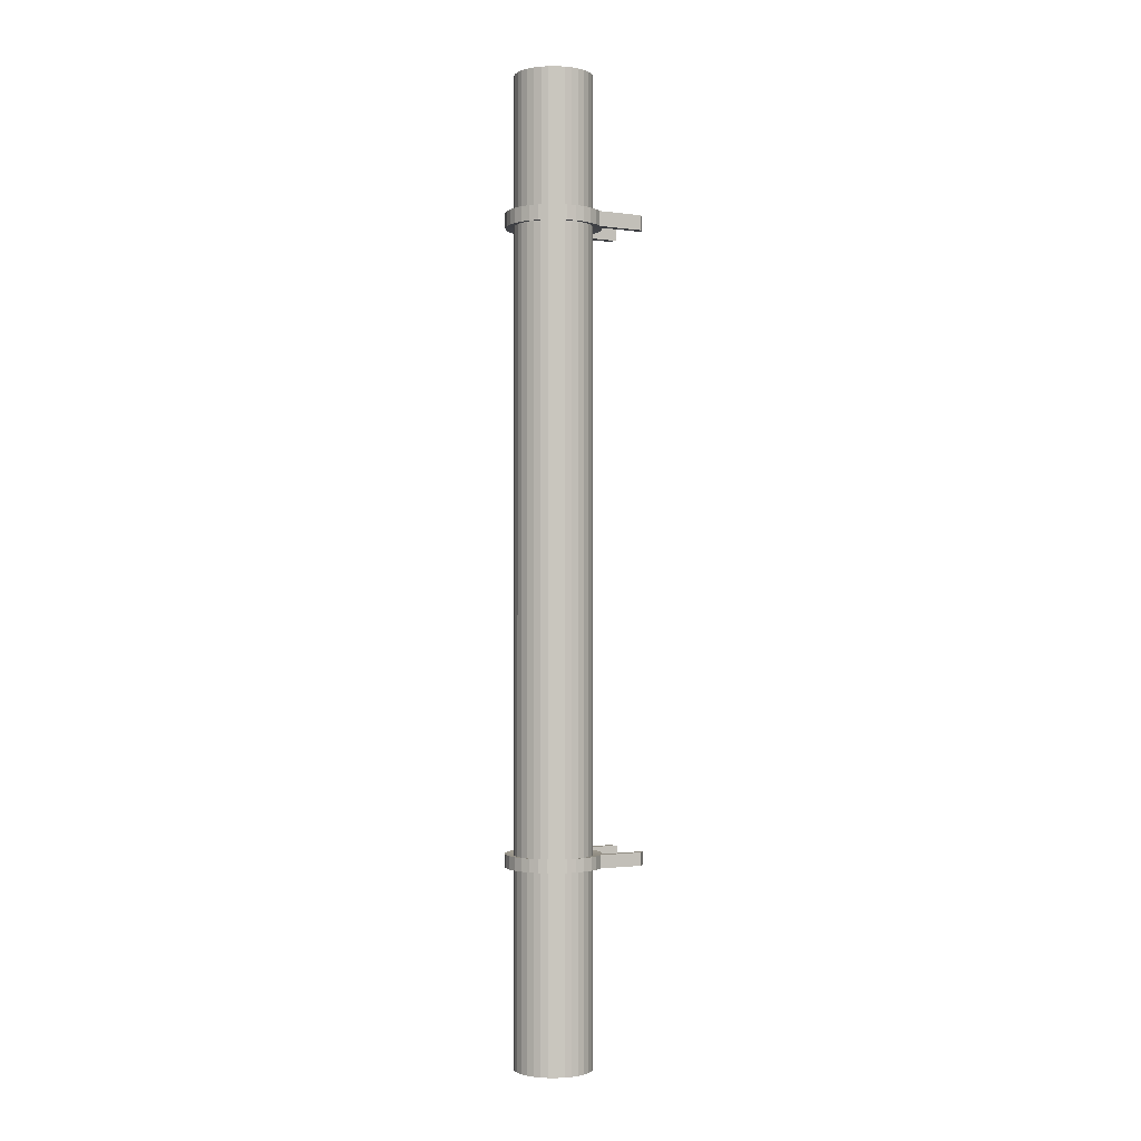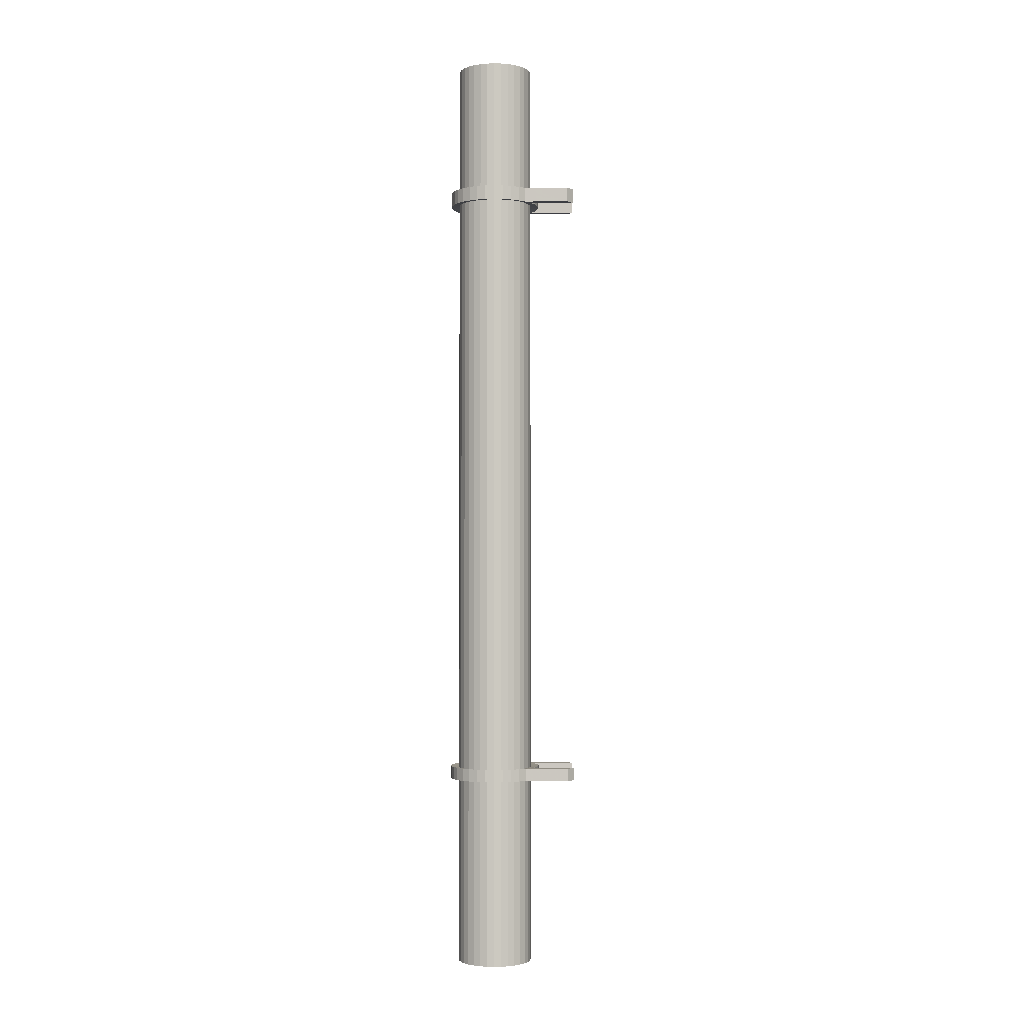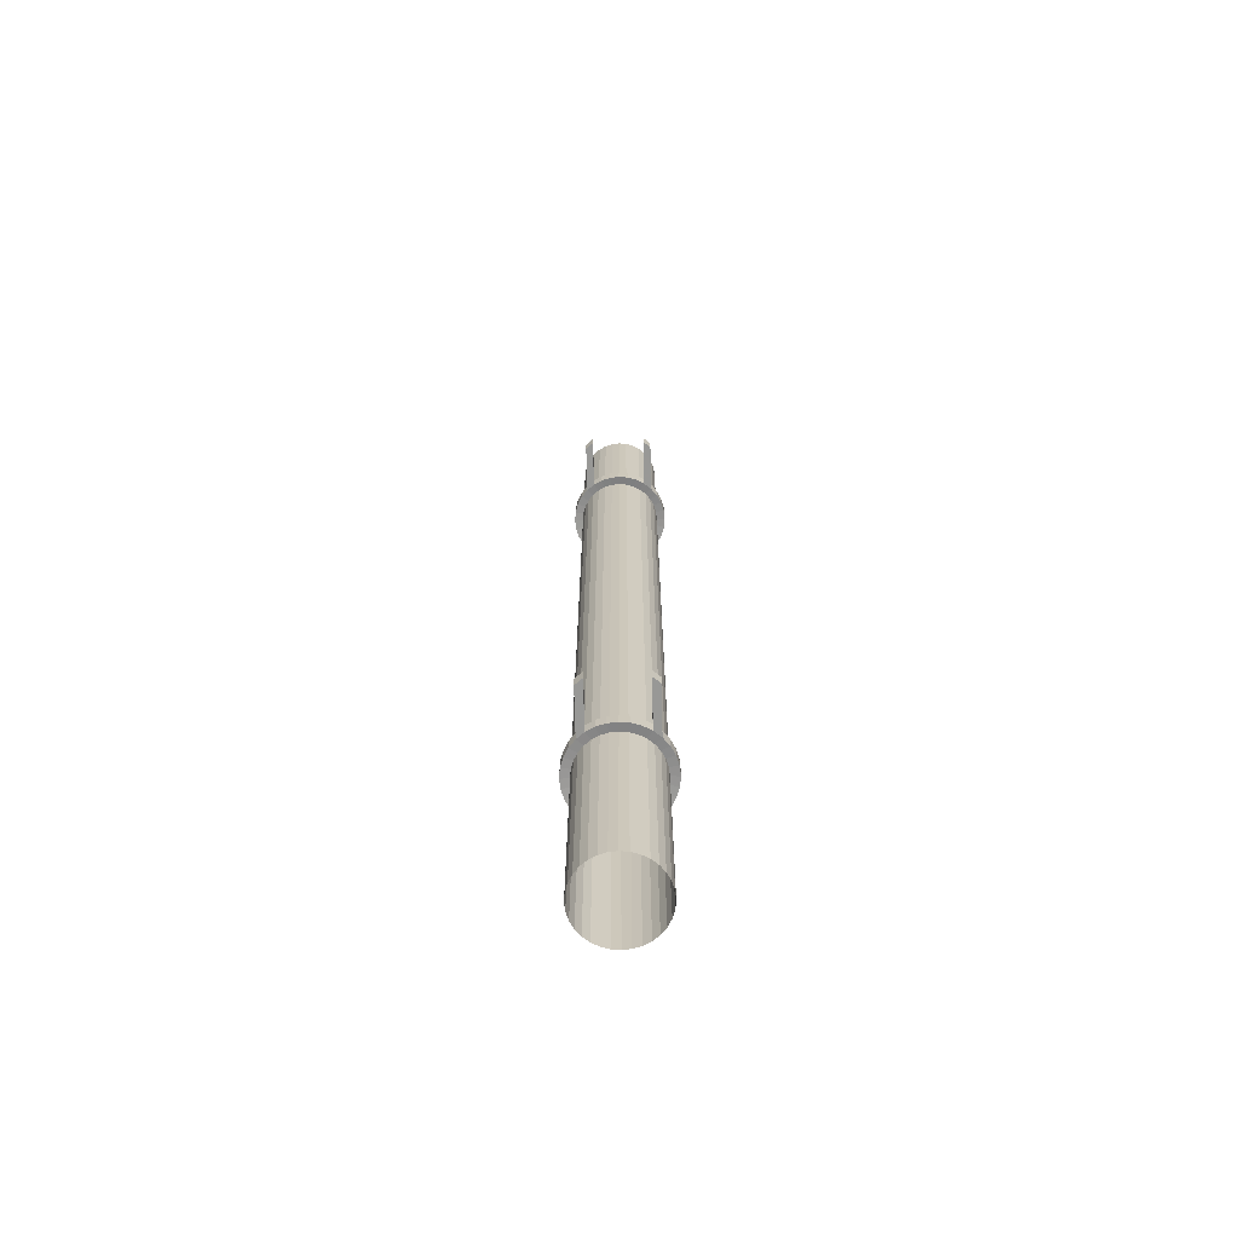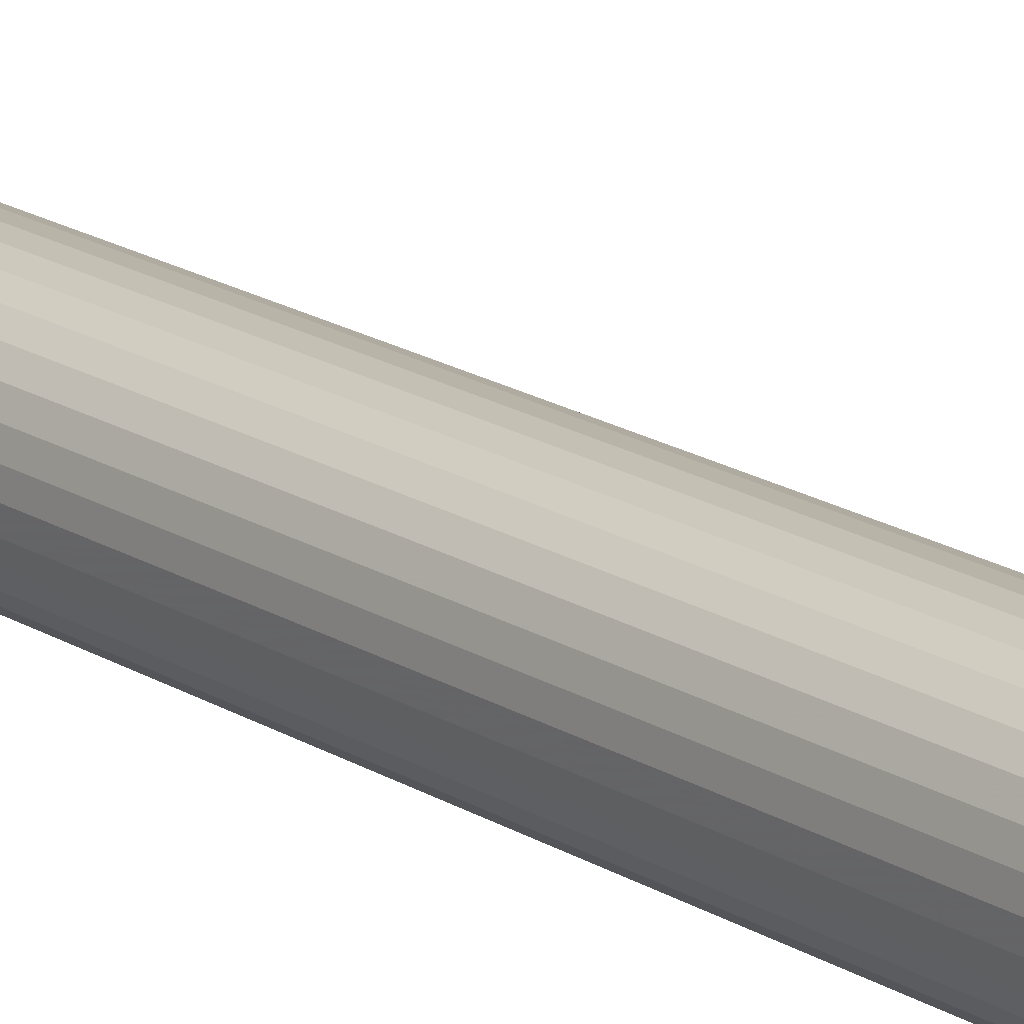
<metadata>
{"format":"obj","ext":"obj","renderer":"f3d","projection":"perspective","resolution":1024,"background":"white","views":[{"elev":-1.1,"azim":62.6,"up":"+Z"},{"elev":-2.2,"azim":90.7,"up":"+Z"},{"elev":-68.5,"azim":-178.7,"up":"+Z"},{"elev":16.1,"azim":143.8,"up":"+Y"}]}
</metadata>
<code>
o Cylinder
v 0 8.428 -8.792
v 0 8.428 -5.042
v 0.02943 8.425 -8.792
v 0.02943 8.425 -5.042
v 0.05772 8.417 -8.792
v 0.05772 8.417 -5.042
v 0.0838 8.403 -8.792
v 0.0838 8.403 -5.042
v 0.1067 8.384 -8.792
v 0.1067 8.384 -5.042
v 0.1254 8.361 -8.792
v 0.1254 8.361 -5.042
v 0.1394 8.335 -8.792
v 0.1394 8.335 -5.042
v 0.1479 8.307 -8.792
v 0.1479 8.307 -5.042
v 0.1508 8.277 -8.792
v 0.1508 8.277 -5.042
v 0.1479 8.248 -8.792
v 0.1479 8.248 -5.042
v 0.1394 8.22 -8.792
v 0.1394 8.22 -5.042
v 0.1254 8.193 -8.792
v 0.1254 8.193 -5.042
v 0.1067 8.171 -8.792
v 0.1067 8.171 -5.042
v 0.0838 8.152 -8.792
v 0.0838 8.152 -5.042
v 0.05772 8.138 -8.792
v 0.05772 8.138 -5.042
v 0.02943 8.129 -8.792
v 0.02943 8.129 -5.042
v 0 8.126 -8.792
v 0 8.126 -5.042
v -0.02943 8.129 -8.792
v -0.02943 8.129 -5.042
v -0.05772 8.138 -8.792
v -0.05772 8.138 -5.042
v -0.0838 8.152 -8.792
v -0.0838 8.152 -5.042
v -0.1067 8.171 -8.792
v -0.1067 8.171 -5.042
v -0.1254 8.193 -8.792
v -0.1254 8.193 -5.042
v -0.1394 8.22 -8.792
v -0.1394 8.22 -5.042
v -0.1479 8.248 -8.792
v -0.1479 8.248 -5.042
v -0.1508 8.277 -8.792
v -0.1508 8.277 -5.042
v -0.1479 8.307 -8.792
v -0.1479 8.307 -5.042
v -0.1394 8.335 -8.792
v -0.1394 8.335 -5.042
v -0.1254 8.361 -8.792
v -0.1254 8.361 -5.042
v -0.1067 8.384 -8.792
v -0.1067 8.384 -5.042
v -0.0838 8.403 -8.792
v -0.0838 8.403 -5.042
v -0.05772 8.417 -8.792
v -0.05772 8.417 -5.042
v -0.02943 8.425 -8.792
v -0.02943 8.425 -5.042
v 0 8.428 -5.569
v 0.02943 8.425 -5.569
v 0.05772 8.417 -5.569
v 0.0838 8.403 -5.569
v 0.1067 8.384 -5.569
v 0.1254 8.361 -5.569
v 0.1394 8.335 -5.569
v 0.1479 8.307 -5.569
v 0.1508 8.277 -5.569
v 0.1479 8.248 -5.569
v 0.1394 8.22 -5.569
v 0.1254 8.193 -5.569
v 0.1067 8.171 -5.569
v 0.0838 8.152 -5.569
v 0.05772 8.138 -5.569
v 0.02943 8.129 -5.569
v 0 8.126 -5.569
v -0.02943 8.129 -5.569
v -0.05772 8.138 -5.569
v -0.0838 8.152 -5.569
v -0.1067 8.171 -5.569
v -0.1254 8.193 -5.569
v -0.1394 8.22 -5.569
v -0.1479 8.248 -5.569
v -0.1508 8.277 -5.569
v -0.1479 8.307 -5.569
v -0.1394 8.335 -5.569
v -0.1254 8.361 -5.569
v -0.1067 8.384 -5.569
v -0.0838 8.403 -5.569
v -0.05772 8.417 -5.569
v -0.02943 8.425 -5.569
v 0.02943 8.425 -5.616
v 0.05772 8.417 -5.616
v 0.0838 8.403 -5.616
v 0.1067 8.384 -5.616
v 0.1254 8.361 -5.616
v 0.1394 8.335 -5.616
v 0.1479 8.307 -5.616
v 0.1508 8.277 -5.616
v 0.1479 8.248 -5.616
v 0.1394 8.22 -5.616
v 0.1254 8.193 -5.616
v 0.1067 8.171 -5.616
v 0.0838 8.152 -5.616
v 0.05772 8.138 -5.616
v 0.02943 8.129 -5.616
v 0 8.126 -5.616
v -0.02943 8.129 -5.616
v -0.05772 8.138 -5.616
v -0.0838 8.152 -5.616
v -0.1067 8.171 -5.616
v -0.1254 8.193 -5.616
v -0.1394 8.22 -5.616
v -0.1479 8.248 -5.616
v -0.1508 8.277 -5.616
v -0.1479 8.307 -5.616
v -0.1394 8.335 -5.616
v -0.1254 8.361 -5.616
v -0.1067 8.384 -5.616
v -0.0838 8.403 -5.616
v -0.05772 8.417 -5.616
v -0.02943 8.425 -5.616
v 0 8.428 -5.616
v 0.02943 8.425 -7.989
v 0.05772 8.417 -7.989
v 0.0838 8.403 -7.989
v 0.1067 8.384 -7.989
v 0.1254 8.361 -7.989
v 0.1394 8.335 -7.989
v 0.1479 8.307 -7.989
v 0.1508 8.277 -7.989
v 0.1479 8.248 -7.989
v 0.1394 8.22 -7.989
v 0.1254 8.193 -7.989
v 0.1067 8.171 -7.989
v 0.0838 8.152 -7.989
v 0.05772 8.138 -7.989
v 0.02943 8.129 -7.989
v 0 8.126 -7.989
v -0.02943 8.129 -7.989
v -0.05772 8.138 -7.989
v -0.0838 8.152 -7.989
v -0.1067 8.171 -7.989
v -0.1254 8.193 -7.989
v -0.1394 8.22 -7.989
v -0.1479 8.248 -7.989
v -0.1508 8.277 -7.989
v -0.1479 8.307 -7.989
v -0.1394 8.335 -7.989
v -0.1254 8.361 -7.989
v -0.1067 8.384 -7.989
v -0.0838 8.403 -7.989
v -0.05772 8.417 -7.989
v -0.02943 8.425 -7.989
v 0 8.428 -7.989
v 0.02943 8.425 -8.03
v 0.05772 8.417 -8.03
v 0.0838 8.403 -8.03
v 0.1067 8.384 -8.03
v 0.1254 8.361 -8.03
v 0.1394 8.335 -8.03
v 0.1479 8.307 -8.03
v 0.1508 8.277 -8.03
v 0.1479 8.248 -8.03
v 0.1394 8.22 -8.03
v 0.1254 8.193 -8.03
v 0.1067 8.171 -8.03
v 0.0838 8.152 -8.03
v 0.05772 8.138 -8.03
v 0.02943 8.129 -8.03
v 0 8.126 -8.03
v -0.02943 8.129 -8.03
v -0.05772 8.138 -8.03
v -0.0838 8.152 -8.03
v -0.1067 8.171 -8.03
v -0.1254 8.193 -8.03
v -0.1394 8.22 -8.03
v -0.1479 8.248 -8.03
v -0.1508 8.277 -8.03
v -0.1479 8.307 -8.03
v -0.1394 8.335 -8.03
v -0.1254 8.361 -8.03
v -0.1067 8.384 -8.03
v -0.0838 8.403 -8.03
v -0.05772 8.417 -8.03
v -0.02943 8.425 -8.03
v 0 8.428 -8.03
v 0.03592 8.458 -7.984
v 0.07046 8.447 -7.984
v 0.1023 8.43 -7.984
v 0.1302 8.407 -7.984
v 0.1531 8.38 -7.984
v 0.1701 8.348 -7.984
v 0.1806 8.313 -7.984
v 0.1841 8.277 -7.984
v 0.1806 8.241 -7.984
v 0.1701 8.207 -7.984
v 0.1531 8.175 -7.984
v 0.1302 8.147 -7.984
v 0.1023 8.124 -7.984
v 0.07046 8.107 -7.984
v 0.03592 8.097 -7.984
v -0 8.093 -7.984
v -0.03592 8.097 -7.984
v -0.07046 8.107 -7.984
v -0.1023 8.124 -7.984
v -0.1302 8.147 -7.984
v -0.1531 8.175 -7.984
v -0.1701 8.207 -7.984
v -0.1806 8.241 -7.984
v -0.1841 8.277 -7.984
v -0.1806 8.313 -7.984
v -0.1701 8.348 -7.984
v -0.1531 8.38 -7.984
v -0.1302 8.407 -7.984
v -0.1023 8.43 -7.984
v -0.07046 8.447 -7.984
v -0.03592 8.458 -7.984
v 0 8.461 -7.984
v 0.03592 8.458 -8.034
v 0.07046 8.447 -8.034
v 0.1023 8.43 -8.034
v 0.1302 8.407 -8.034
v 0.1531 8.38 -8.034
v 0.1701 8.348 -8.034
v 0.1806 8.313 -8.034
v 0.1841 8.277 -8.034
v 0.1806 8.241 -8.034
v 0.1701 8.207 -8.034
v 0.1531 8.175 -8.034
v 0.1302 8.147 -8.034
v 0.1023 8.124 -8.034
v 0.07046 8.107 -8.034
v 0.03592 8.097 -8.034
v -0 8.093 -8.034
v -0.03592 8.097 -8.034
v -0.07046 8.107 -8.034
v -0.1023 8.124 -8.034
v -0.1302 8.147 -8.034
v -0.1531 8.175 -8.034
v -0.1701 8.207 -8.034
v -0.1806 8.241 -8.034
v -0.1841 8.277 -8.034
v -0.1806 8.313 -8.034
v -0.1701 8.348 -8.034
v -0.1531 8.38 -8.034
v -0.1302 8.407 -8.034
v -0.1023 8.43 -8.034
v -0.07046 8.447 -8.034
v -0.03592 8.458 -8.034
v 0 8.461 -8.034
v 0 8.461 -5.564
v 0.03576 8.457 -5.564
v 0.07014 8.447 -5.564
v 0.1018 8.43 -5.564
v 0.1296 8.407 -5.564
v 0.1524 8.379 -5.564
v 0.1693 8.347 -5.564
v 0.1798 8.313 -5.564
v 0.1833 8.277 -5.564
v 0.1798 8.241 -5.564
v 0.1693 8.207 -5.564
v 0.1524 8.175 -5.564
v 0.1296 8.148 -5.564
v 0.1018 8.125 -5.564
v 0.07014 8.108 -5.564
v 0.03576 8.097 -5.564
v -0 8.094 -5.564
v -0.03576 8.097 -5.564
v -0.07014 8.108 -5.564
v -0.1018 8.125 -5.564
v -0.1296 8.148 -5.564
v -0.1524 8.175 -5.564
v -0.1693 8.207 -5.564
v -0.1798 8.241 -5.564
v -0.1833 8.277 -5.564
v -0.1798 8.313 -5.564
v -0.1693 8.347 -5.564
v -0.1524 8.379 -5.564
v -0.1296 8.407 -5.564
v -0.1018 8.43 -5.564
v -0.07014 8.447 -5.564
v -0.03576 8.457 -5.564
v 0.03576 8.457 -5.621
v 0.07014 8.447 -5.621
v 0.1018 8.43 -5.621
v 0.1296 8.407 -5.621
v 0.1524 8.379 -5.621
v 0.1693 8.347 -5.621
v 0.1798 8.313 -5.621
v 0.1833 8.277 -5.621
v 0.1798 8.241 -5.621
v 0.1693 8.207 -5.621
v 0.1524 8.175 -5.621
v 0.1296 8.148 -5.621
v 0.1018 8.125 -5.621
v 0.07014 8.108 -5.621
v 0.03576 8.097 -5.621
v -0 8.094 -5.621
v -0.03576 8.097 -5.621
v -0.07014 8.108 -5.621
v -0.1018 8.125 -5.621
v -0.1296 8.148 -5.621
v -0.1524 8.175 -5.621
v -0.1693 8.207 -5.621
v -0.1798 8.241 -5.621
v -0.1833 8.277 -5.621
v -0.1798 8.313 -5.621
v -0.1693 8.347 -5.621
v -0.1524 8.379 -5.621
v -0.1296 8.407 -5.621
v -0.1018 8.43 -5.621
v -0.07014 8.447 -5.621
v -0.03576 8.457 -5.621
v 0 8.461 -5.621
v 0.1023 8.606 -7.984
v 0.1302 8.583 -7.984
v -0.1302 8.583 -7.984
v -0.1023 8.606 -7.984
v 0.1023 8.606 -8.034
v 0.1302 8.583 -8.034
v -0.1302 8.583 -8.034
v -0.1023 8.606 -8.034
v 0.1018 8.605 -5.564
v 0.1296 8.583 -5.564
v -0.1296 8.583 -5.564
v -0.1018 8.605 -5.564
v 0.1018 8.605 -5.621
v 0.1296 8.583 -5.621
v -0.1296 8.583 -5.621
v -0.1018 8.605 -5.621
f 65 2 4 66
f 66 4 6 67
f 67 6 8 68
f 68 8 10 69
f 69 10 12 70
f 70 12 14 71
f 71 14 16 72
f 72 16 18 73
f 73 18 20 74
f 74 20 22 75
f 75 22 24 76
f 76 24 26 77
f 77 26 28 78
f 78 28 30 79
f 79 30 32 80
f 80 32 34 81
f 81 34 36 82
f 82 36 38 83
f 83 38 40 84
f 84 40 42 85
f 85 42 44 86
f 86 44 46 87
f 87 46 48 88
f 88 48 50 89
f 89 50 52 90
f 90 52 54 91
f 91 54 56 92
f 92 56 58 93
f 93 58 60 94
f 94 60 62 95
f 96 64 2 65
f 95 62 64 96
f 160 128 97 129
f 129 97 98 130
f 130 98 99 131
f 131 99 100 132
f 132 100 101 133
f 133 101 102 134
f 134 102 103 135
f 135 103 104 136
f 136 104 105 137
f 137 105 106 138
f 138 106 107 139
f 139 107 108 140
f 140 108 109 141
f 141 109 110 142
f 142 110 111 143
f 143 111 112 144
f 144 112 113 145
f 145 113 114 146
f 146 114 115 147
f 147 115 116 148
f 148 116 117 149
f 149 117 118 150
f 150 118 119 151
f 151 119 120 152
f 152 120 121 153
f 153 121 122 154
f 154 122 123 155
f 155 123 124 156
f 156 124 125 157
f 157 125 126 158
f 159 127 128 160
f 158 126 127 159
f 1 192 161 3
f 3 161 162 5
f 5 162 163 7
f 7 163 164 9
f 9 164 165 11
f 11 165 166 13
f 13 166 167 15
f 15 167 168 17
f 17 168 169 19
f 19 169 170 21
f 21 170 171 23
f 23 171 172 25
f 25 172 173 27
f 27 173 174 29
f 29 174 175 31
f 31 175 176 33
f 33 176 177 35
f 35 177 178 37
f 37 178 179 39
f 39 179 180 41
f 41 180 181 43
f 43 181 182 45
f 45 182 183 47
f 47 183 184 49
f 49 184 185 51
f 51 185 186 53
f 53 186 187 55
f 55 187 188 57
f 57 188 189 59
f 59 189 190 61
f 63 191 192 1
f 61 190 191 63
f 93 94 286 285
f 90 91 283 282
f 87 88 280 279
f 84 85 277 276
f 81 82 274 273
f 78 79 271 270
f 75 76 268 267
f 72 73 265 264
f 69 70 262 261
f 66 67 259 258
f 126 125 317 318
f 123 122 314 315
f 120 119 311 312
f 117 116 308 309
f 114 113 305 306
f 111 110 302 303
f 108 107 299 300
f 105 104 296 297
f 102 101 293 294
f 99 98 290 291
f 96 65 257 288
f 92 93 285 284
f 89 90 282 281
f 86 87 279 278
f 83 84 276 275
f 80 81 273 272
f 77 78 270 269
f 74 75 267 266
f 71 72 264 263
f 68 69 261 260
f 65 66 258 257
f 127 126 318 319
f 148 149 213 212
f 145 146 210 209
f 142 143 207 206
f 139 140 204 203
f 136 137 201 200
f 133 134 198 197
f 130 131 195 194
f 192 191 255 256
f 188 187 251 252
f 185 184 248 249
f 182 181 245 246
f 179 178 242 243
f 176 175 239 240
f 173 172 236 237
f 170 169 233 234
f 167 166 230 231
f 164 163 227 228
f 161 192 256 225
f 158 159 223 222
f 156 157 221 220
f 153 154 218 217
f 150 151 215 214
f 147 148 212 211
f 144 145 209 208
f 141 142 206 205
f 138 139 203 202
f 135 136 200 199
f 132 133 197 196
f 129 130 194 193
f 190 189 253 254
f 187 186 250 251
f 184 183 247 248
f 256 224 193 225
f 225 193 194 226
f 226 194 195 227
f 253 252 327 328
f 228 196 197 229
f 229 197 198 230
f 230 198 199 231
f 231 199 200 232
f 232 200 201 233
f 233 201 202 234
f 234 202 203 235
f 235 203 204 236
f 236 204 205 237
f 237 205 206 238
f 238 206 207 239
f 239 207 208 240
f 240 208 209 241
f 241 209 210 242
f 242 210 211 243
f 243 211 212 244
f 244 212 213 245
f 245 213 214 246
f 246 214 215 247
f 247 215 216 248
f 248 216 217 249
f 249 217 218 250
f 250 218 219 251
f 251 219 220 252
f 316 285 331 335
f 253 221 222 254
f 255 223 224 256
f 254 222 223 255
f 151 152 216 215
f 154 155 219 218
f 157 158 222 221
f 162 161 225 226
f 165 164 228 229
f 168 167 231 232
f 171 170 234 235
f 174 173 237 238
f 177 176 240 241
f 180 179 243 244
f 183 182 246 247
f 186 185 249 250
f 189 188 252 253
f 191 190 254 255
f 160 129 193 224
f 131 132 196 195
f 134 135 199 198
f 137 138 202 201
f 140 141 205 204
f 143 144 208 207
f 146 147 211 210
f 149 150 214 213
f 152 153 217 216
f 155 156 220 219
f 159 160 224 223
f 163 162 226 227
f 166 165 229 230
f 169 168 232 233
f 172 171 235 236
f 175 174 238 239
f 178 177 241 242
f 181 180 244 245
f 320 257 258 289
f 289 258 259 290
f 290 259 260 291
f 221 253 328 324
f 292 261 262 293
f 293 262 263 294
f 294 263 264 295
f 295 264 265 296
f 296 265 266 297
f 297 266 267 298
f 298 267 268 299
f 299 268 269 300
f 300 269 270 301
f 301 270 271 302
f 302 271 272 303
f 303 272 273 304
f 304 273 274 305
f 305 274 275 306
f 306 275 276 307
f 307 276 277 308
f 308 277 278 309
f 309 278 279 310
f 310 279 280 311
f 311 280 281 312
f 312 281 282 313
f 313 282 283 314
f 314 283 284 315
f 315 284 285 316
f 220 221 324 323
f 317 286 287 318
f 319 288 257 320
f 318 287 288 319
f 95 96 288 287
f 97 128 320 289
f 100 99 291 292
f 103 102 294 295
f 106 105 297 298
f 109 108 300 301
f 112 111 303 304
f 115 114 306 307
f 118 117 309 310
f 121 120 312 313
f 124 123 315 316
f 128 127 319 320
f 67 68 260 259
f 70 71 263 262
f 73 74 266 265
f 76 77 269 268
f 79 80 272 271
f 82 83 275 274
f 85 86 278 277
f 88 89 281 280
f 91 92 284 283
f 94 95 287 286
f 98 97 289 290
f 101 100 292 293
f 104 103 295 296
f 107 106 298 299
f 110 109 301 302
f 113 112 304 305
f 116 115 307 308
f 119 118 310 311
f 122 121 313 314
f 125 124 316 317
f 325 321 322 326
f 327 323 324 328
f 333 329 330 334
f 335 331 332 336
f 227 195 321 325
f 285 286 332 331
f 286 317 336 332
f 195 196 322 321
f 317 316 335 336
f 196 228 326 322
f 291 260 329 333
f 228 227 325 326
f 260 261 330 329
f 261 292 334 330
f 292 291 333 334
f 252 220 323 327

</code>
